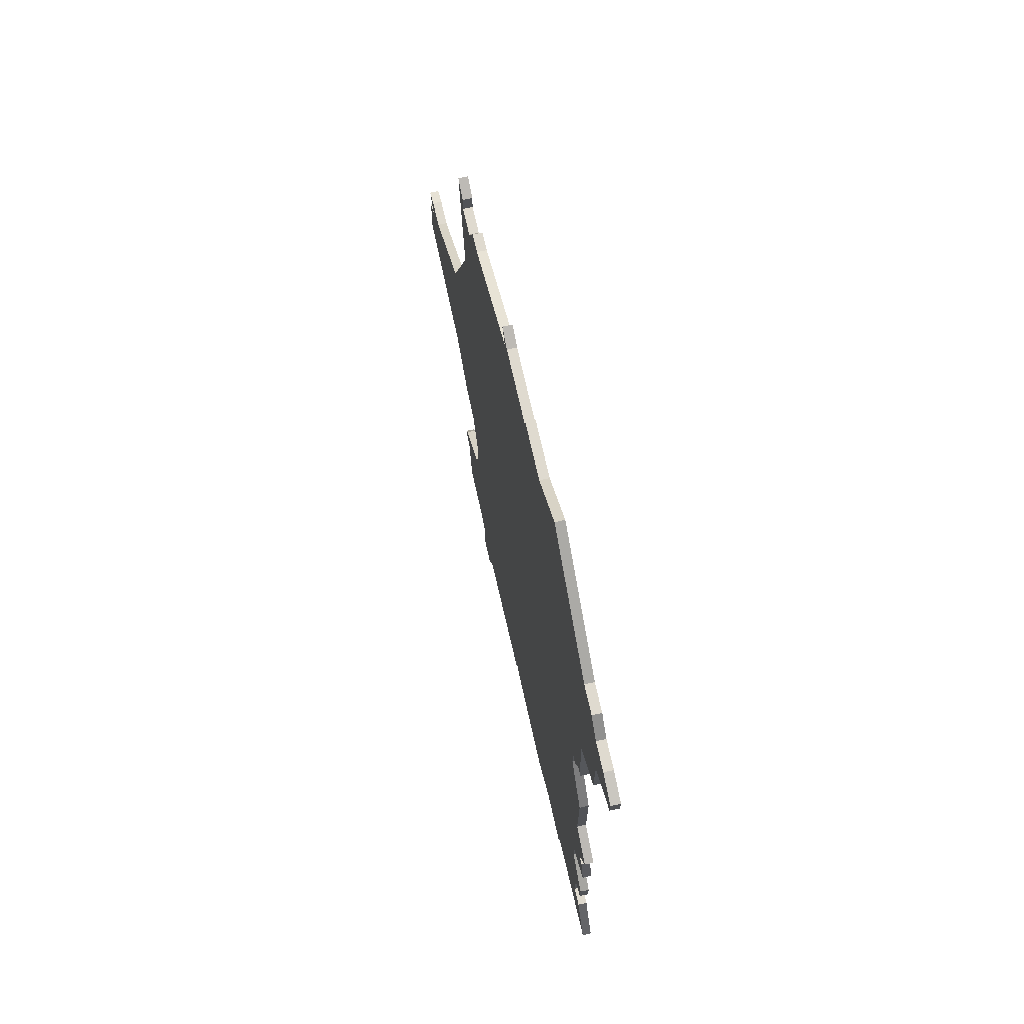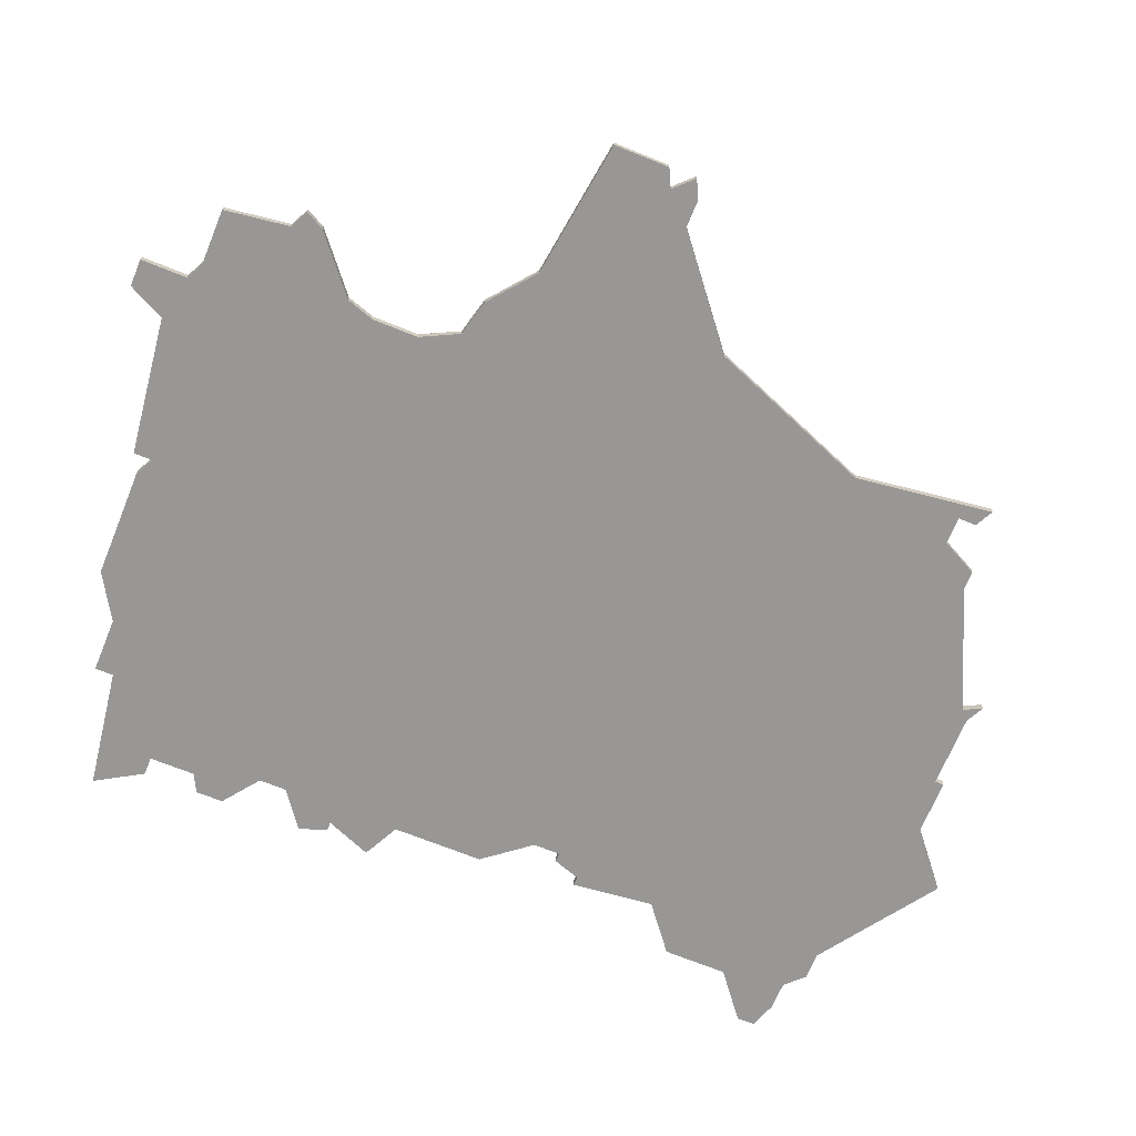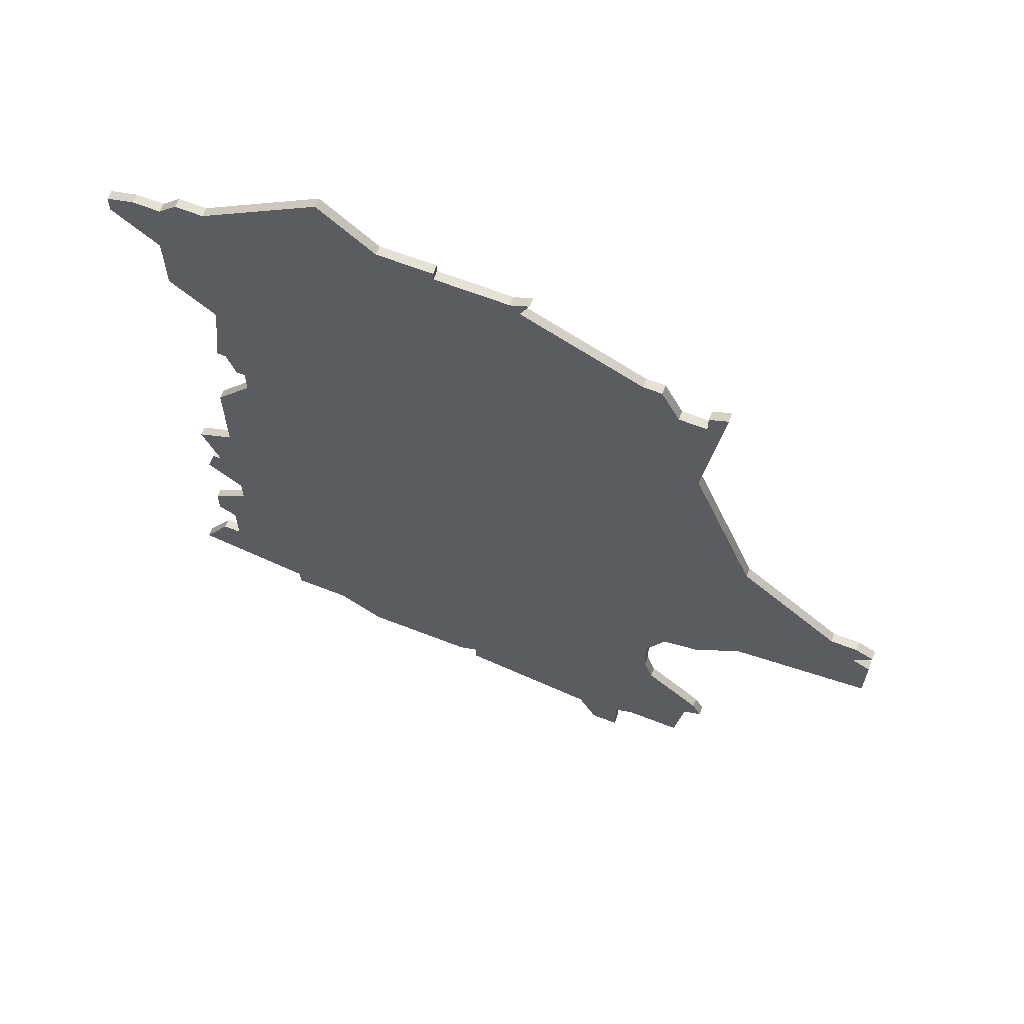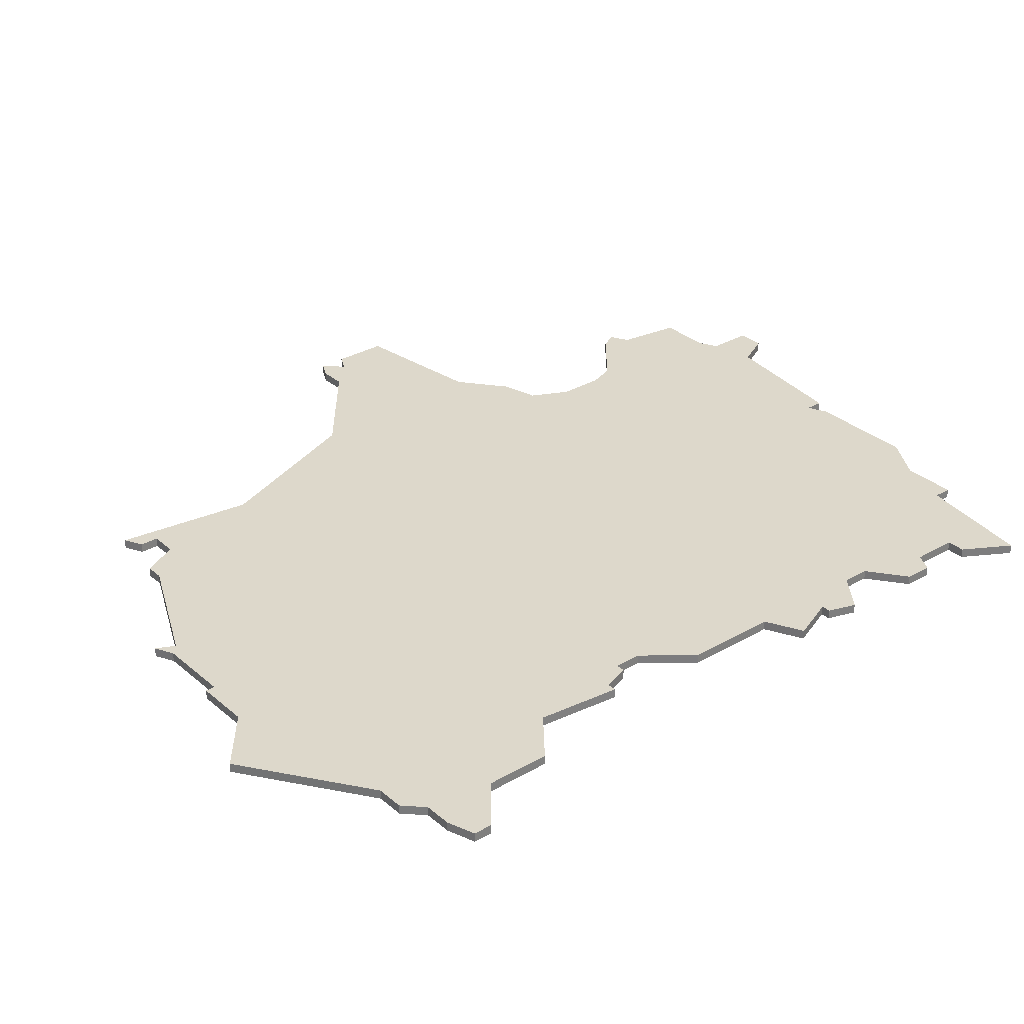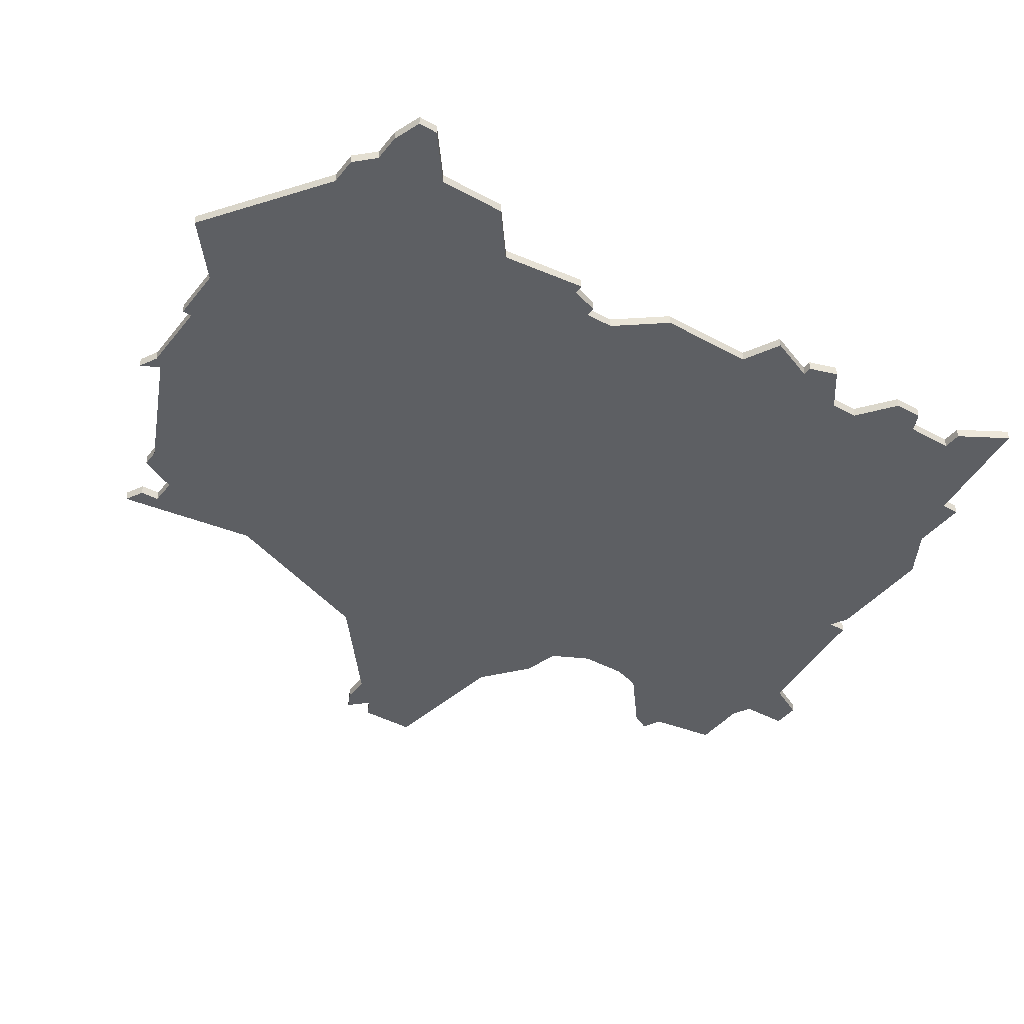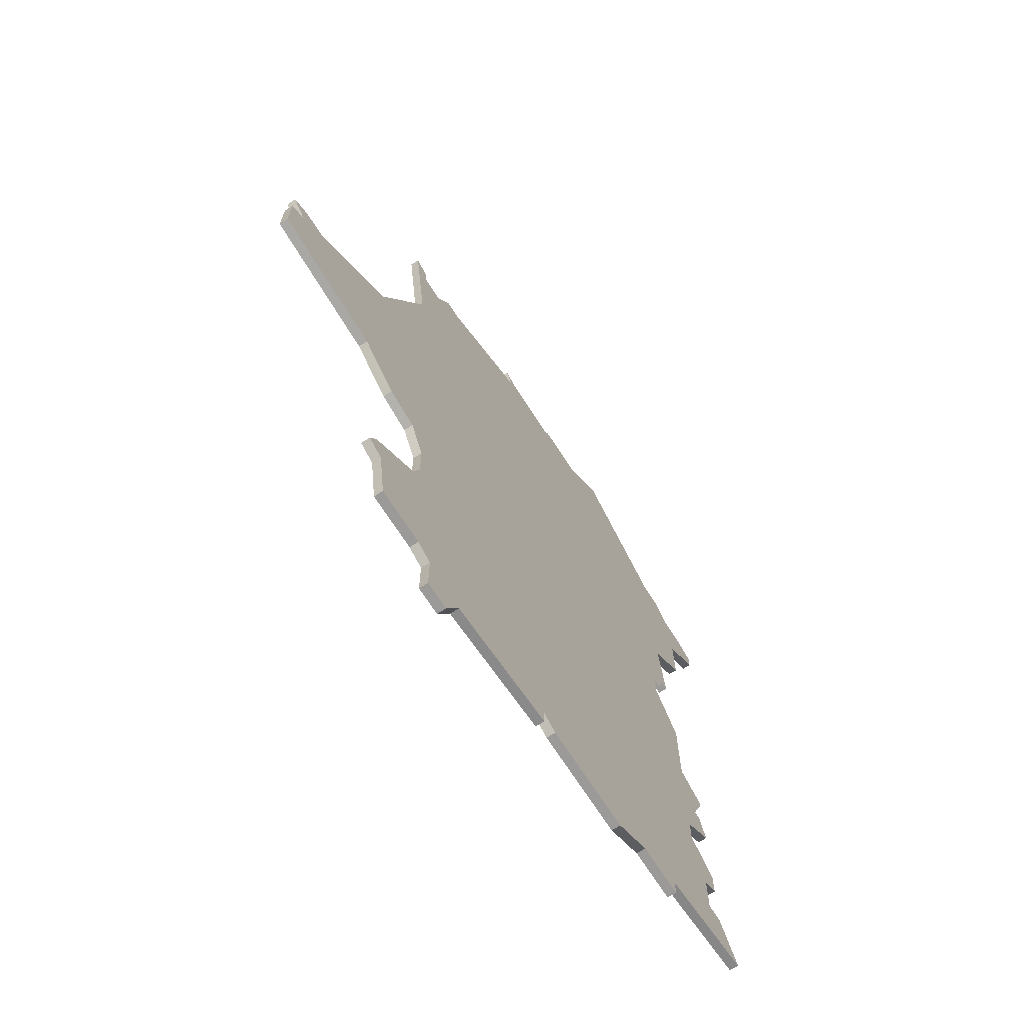
<metadata>
{"format":"obj","ext":"obj","renderer":"f3d","projection":"perspective","resolution":1024,"background":"white","views":[{"elev":70.6,"azim":-102.5,"up":"+Y"},{"elev":-68.2,"azim":67.8,"up":"+Z"},{"elev":64.4,"azim":21.5,"up":"+Y"},{"elev":31.2,"azim":-129.6,"up":"+Z"},{"elev":-40.3,"azim":-124.3,"up":"+Z"},{"elev":-69.5,"azim":122.6,"up":"+Y"}]}
</metadata>
<code>
v 4061 -425 0
v 4048 -434 0
v 4045 -434 0
v 4043 -436 0
v 4040 -436 0
v 4037 -437 0
v 4037 -439 0
v 4042 -443 0
v 4042 -450 0
v 4047 -454 0
v 4046 -463 0
v 4047 -463 0
v 4048 -466 0
v 4049 -466 0
v 4049 -469 0
v 4045 -474 0
v 4045 -484 0
v 4041 -486 0
v 4043 -491 0
v 4042 -491 0
v 4041 -494 0
v 4045 -497 0
v 4045 -500 0
v 4041 -503 0
v 4041 -506 0
v 4043 -507 0
v 4043 -512 0
v 4041 -512 0
v 4038 -517 0
v 4051 -519 0
v 4051 -521 0
v 4057 -521 0
v 4062 -524 0
v 4074 -524 0
v 4076 -523 0
v 4076 -525 0
v 4091 -527 0
v 4093 -531 0
v 4096 -531 0
v 4096 -526 0
v 4098 -525 0
v 4104 -525 0
v 4105 -518 0
v 4107 -517 0
v 4106 -515 0
v 4100 -510 0
v 4099 -507 0
v 4099 -502 0
v 4101 -498 0
v 4105 -497 0
v 4110 -493 0
v 4125 -491 0
v 4125 -485 0
v 4123 -484 0
v 4125 -482 0
v 4123 -481 0
v 4120 -481 0
v 4109 -472 0
v 4102 -454 0
v 4104 -439 0
v 4102 -440 0
v 4102 -442 0
v 4099 -442 0
v 4097 -438 0
v 4095 -438 0
v 4082 -432 0
v 4083 -430 0
v 4081 -431 0
v 4073 -431 0
v 4073 -430 0
v 4067 -430 0
v 4061 -425 1
v 4048 -434 1
v 4045 -434 1
v 4043 -436 1
v 4040 -436 1
v 4037 -437 1
v 4037 -439 1
v 4042 -443 1
v 4042 -450 1
v 4047 -454 1
v 4046 -463 1
v 4047 -463 1
v 4048 -466 1
v 4049 -466 1
v 4049 -469 1
v 4045 -474 1
v 4045 -484 1
v 4041 -486 1
v 4043 -491 1
v 4042 -491 1
v 4041 -494 1
v 4045 -497 1
v 4045 -500 1
v 4041 -503 1
v 4041 -506 1
v 4043 -507 1
v 4043 -512 1
v 4041 -512 1
v 4038 -517 1
v 4051 -519 1
v 4051 -521 1
v 4057 -521 1
v 4062 -524 1
v 4074 -524 1
v 4076 -523 1
v 4076 -525 1
v 4091 -527 1
v 4093 -531 1
v 4096 -531 1
v 4096 -526 1
v 4098 -525 1
v 4104 -525 1
v 4105 -518 1
v 4107 -517 1
v 4106 -515 1
v 4100 -510 1
v 4099 -507 1
v 4099 -502 1
v 4101 -498 1
v 4105 -497 1
v 4110 -493 1
v 4125 -491 1
v 4125 -485 1
v 4123 -484 1
v 4125 -482 1
v 4123 -481 1
v 4120 -481 1
v 4109 -472 1
v 4102 -454 1
v 4104 -439 1
v 4102 -440 1
v 4102 -442 1
v 4099 -442 1
v 4097 -438 1
v 4095 -438 1
v 4082 -432 1
v 4083 -430 1
v 4081 -431 1
v 4073 -431 1
v 4073 -430 1
v 4067 -430 1
f 2 1 71
f 4 3 2
f 6 5 4
f 8 7 6
f 10 9 8
f 12 11 10
f 14 13 12
f 17 16 15
f 19 18 17
f 21 20 19
f 25 24 23
f 29 28 27
f 32 31 30
f 34 33 32
f 37 36 35
f 39 38 37
f 43 42 41
f 45 44 43
f 51 50 49
f 53 52 51
f 56 55 54
f 62 61 60
f 65 64 63
f 68 67 66
f 71 70 69
f 4 2 71
f 8 6 4
f 14 12 10
f 22 21 19
f 26 25 23
f 30 29 27
f 34 32 30
f 40 39 37
f 43 41 40
f 46 45 43
f 54 53 51
f 57 56 54
f 62 60 59
f 66 65 63
f 69 68 66
f 4 71 69
f 10 8 4
f 22 19 17
f 27 26 23
f 34 30 27
f 40 37 35
f 46 43 40
f 54 51 49
f 58 57 54
f 63 62 59
f 69 66 63
f 10 4 69
f 22 17 15
f 34 27 23
f 46 40 35
f 58 54 49
f 69 63 59
f 14 10 69
f 23 22 15
f 35 34 23
f 47 46 35
f 58 49 48
f 69 59 58
f 15 14 69
f 35 23 15
f 48 47 35
f 69 58 48
f 35 15 69
f 69 48 35
f 142 72 73
f 73 74 75
f 75 76 77
f 77 78 79
f 79 80 81
f 81 82 83
f 83 84 85
f 86 87 88
f 88 89 90
f 90 91 92
f 94 95 96
f 98 99 100
f 101 102 103
f 103 104 105
f 106 107 108
f 108 109 110
f 112 113 114
f 114 115 116
f 120 121 122
f 122 123 124
f 125 126 127
f 131 132 133
f 134 135 136
f 137 138 139
f 140 141 142
f 142 73 75
f 75 77 79
f 81 83 85
f 90 92 93
f 94 96 97
f 98 100 101
f 101 103 105
f 108 110 111
f 111 112 114
f 114 116 117
f 122 124 125
f 125 127 128
f 130 131 133
f 134 136 137
f 137 139 140
f 140 142 75
f 75 79 81
f 88 90 93
f 94 97 98
f 98 101 105
f 106 108 111
f 111 114 117
f 120 122 125
f 125 128 129
f 130 133 134
f 134 137 140
f 140 75 81
f 86 88 93
f 94 98 105
f 106 111 117
f 120 125 129
f 130 134 140
f 140 81 85
f 86 93 94
f 94 105 106
f 106 117 118
f 119 120 129
f 129 130 140
f 140 85 86
f 86 94 106
f 106 118 119
f 119 129 140
f 140 86 106
f 106 119 140
f 73 72 2
f 2 72 1
f 74 73 3
f 3 73 2
f 75 74 4
f 4 74 3
f 76 75 5
f 5 75 4
f 77 76 6
f 6 76 5
f 78 77 7
f 7 77 6
f 79 78 8
f 8 78 7
f 80 79 9
f 9 79 8
f 81 80 10
f 10 80 9
f 82 81 11
f 11 81 10
f 83 82 12
f 12 82 11
f 84 83 13
f 13 83 12
f 85 84 14
f 14 84 13
f 86 85 15
f 15 85 14
f 87 86 16
f 16 86 15
f 88 87 17
f 17 87 16
f 89 88 18
f 18 88 17
f 90 89 19
f 19 89 18
f 91 90 20
f 20 90 19
f 92 91 21
f 21 91 20
f 93 92 22
f 22 92 21
f 94 93 23
f 23 93 22
f 95 94 24
f 24 94 23
f 96 95 25
f 25 95 24
f 97 96 26
f 26 96 25
f 98 97 27
f 27 97 26
f 99 98 28
f 28 98 27
f 100 99 29
f 29 99 28
f 101 100 30
f 30 100 29
f 102 101 31
f 31 101 30
f 103 102 32
f 32 102 31
f 104 103 33
f 33 103 32
f 105 104 34
f 34 104 33
f 106 105 35
f 35 105 34
f 107 106 36
f 36 106 35
f 108 107 37
f 37 107 36
f 109 108 38
f 38 108 37
f 110 109 39
f 39 109 38
f 111 110 40
f 40 110 39
f 112 111 41
f 41 111 40
f 113 112 42
f 42 112 41
f 114 113 43
f 43 113 42
f 115 114 44
f 44 114 43
f 116 115 45
f 45 115 44
f 117 116 46
f 46 116 45
f 118 117 47
f 47 117 46
f 119 118 48
f 48 118 47
f 120 119 49
f 49 119 48
f 121 120 50
f 50 120 49
f 122 121 51
f 51 121 50
f 123 122 52
f 52 122 51
f 124 123 53
f 53 123 52
f 125 124 54
f 54 124 53
f 126 125 55
f 55 125 54
f 127 126 56
f 56 126 55
f 128 127 57
f 57 127 56
f 129 128 58
f 58 128 57
f 130 129 59
f 59 129 58
f 131 130 60
f 60 130 59
f 132 131 61
f 61 131 60
f 133 132 62
f 62 132 61
f 134 133 63
f 63 133 62
f 135 134 64
f 64 134 63
f 136 135 65
f 65 135 64
f 137 136 66
f 66 136 65
f 138 137 67
f 67 137 66
f 139 138 68
f 68 138 67
f 140 139 69
f 69 139 68
f 141 140 70
f 70 140 69
f 72 142 1
f 1 142 71
f 142 141 71
f 71 141 70

</code>
